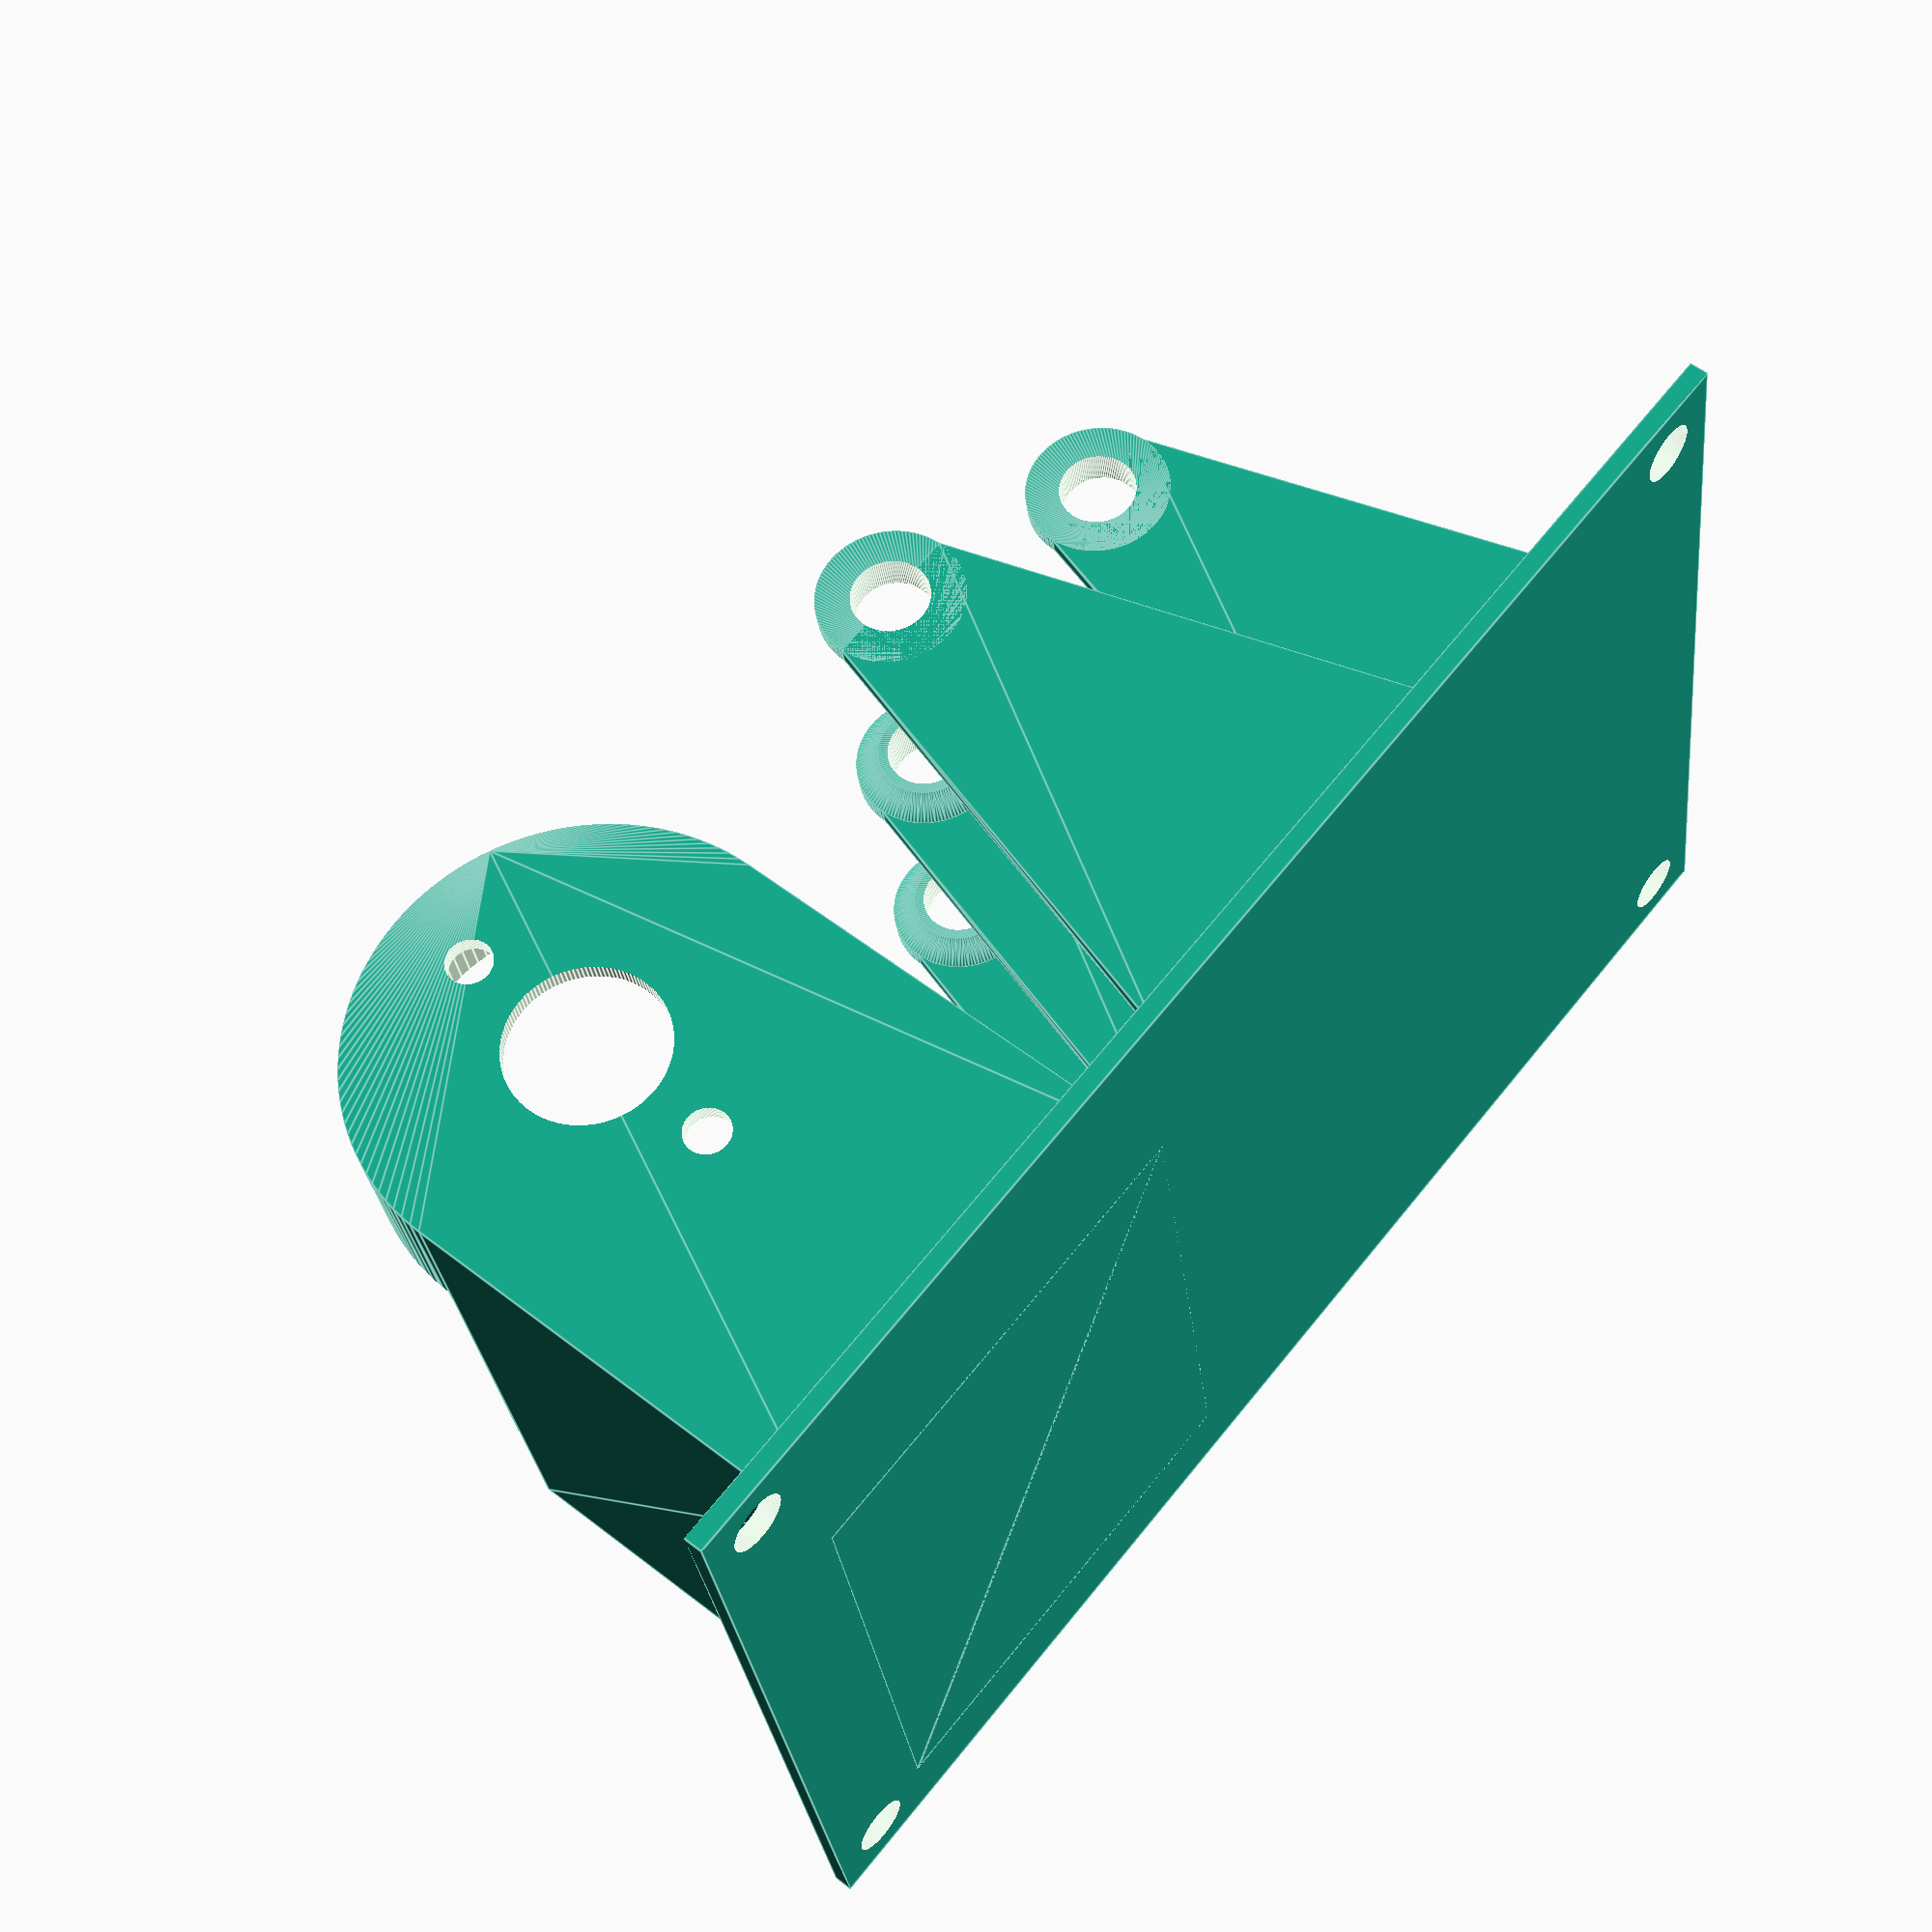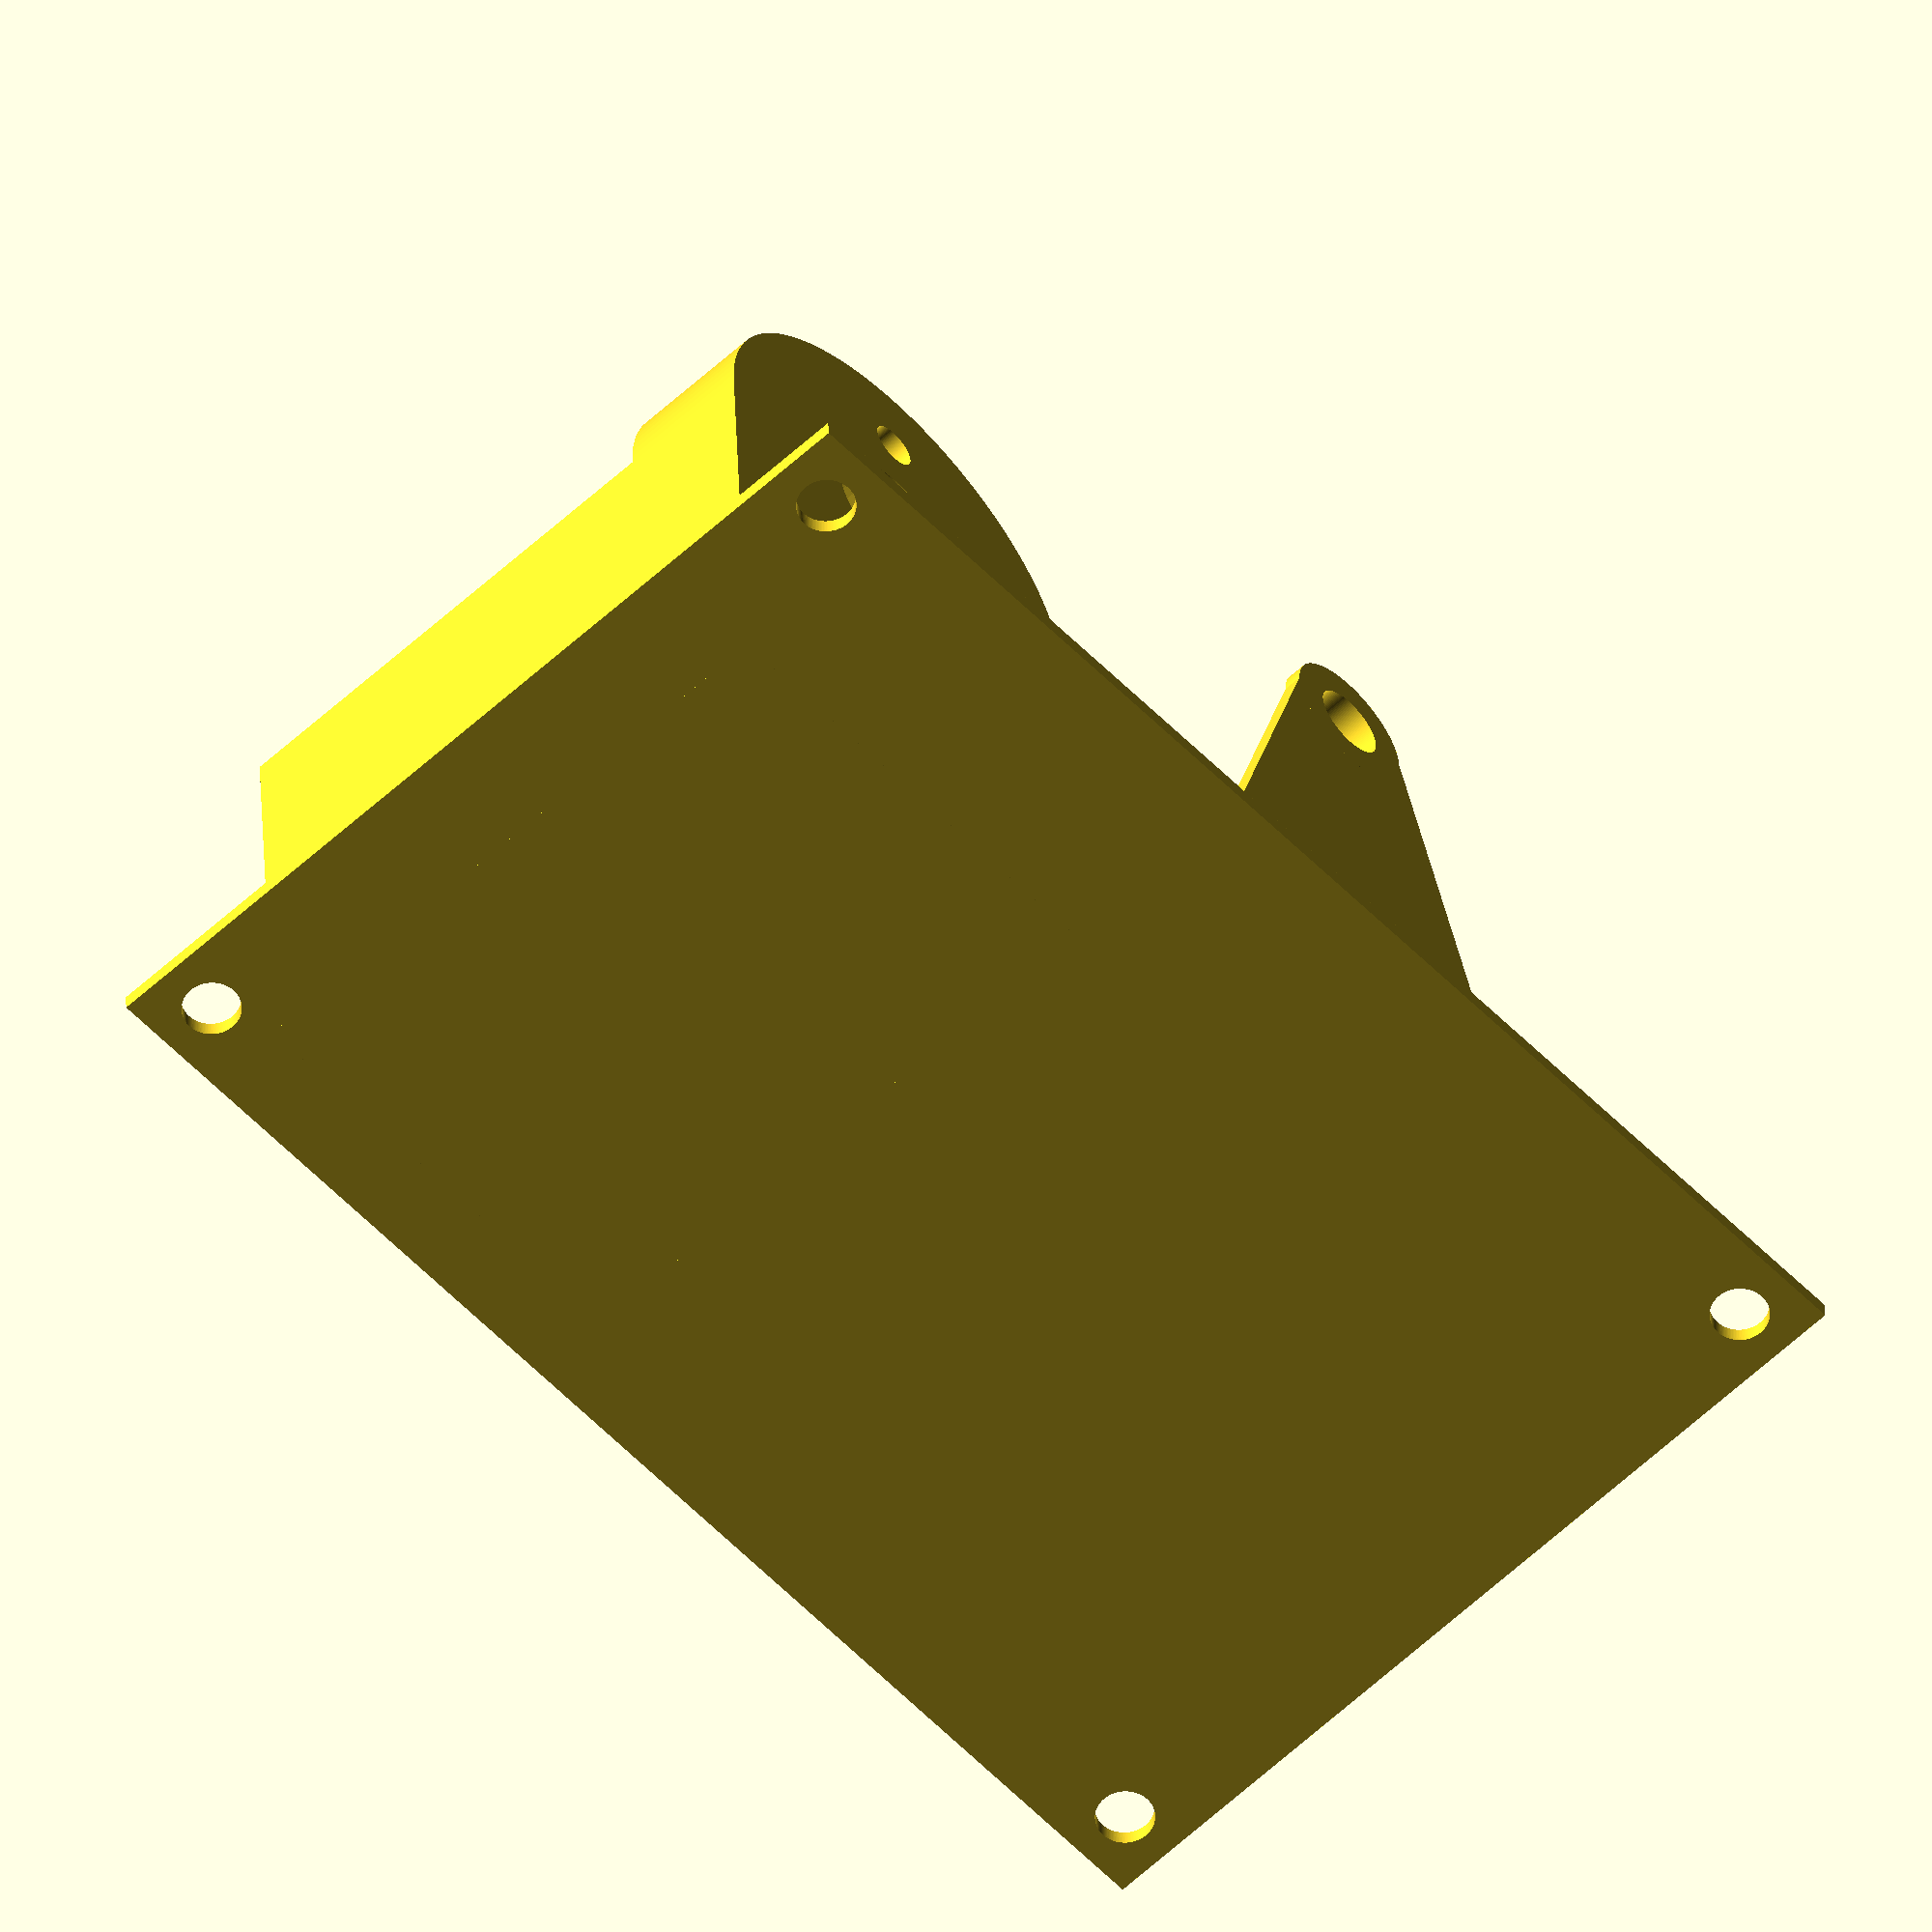
<openscad>
include <MCAD/involute_gears.scad>

mode = "mount";

q = 0.4;

// motor speed: 110 rotations per second (12V)

t = 1.6;
d = 6;
h = 5;
l = 70;

wd = 60;

gh = 20;

motor_dia = 35.5;
motor_h = 50;
motor_sdia = 13;


module motor() {
    
    $fn = 64;
    
    translate([0,0,-56])
    color("blue") {
    
    translate([0,0,55])
    cylinder(d = 3.75, h = 14);
    
    translate([0,0,50])
    cylinder(d = motor_sdia, h = 5);
    
    cylinder(d = motor_dia, h = motor_h);
    }
    
}

module simple_gear(z, h, t, c = 0) {
    
        gear(z, 
        circular_pitch = 180,
        bore_diameter = h,
        hub_diameter = 10,   
        rim_width = 0,
        hub_thickness = t,
        gear_thickness = t,
        rim_thickness = t,
        circles = c);
}

module r_gears(m, c = 0, a = 0) {    
    rotate([0,0,a]) {
    
        translate([0,0,gh - 5])
        simple_gear(12*m, 6.4, 5, c);
        
        simple_gear(12, 6.4, gh - 5);
        
    }
}

module lead_gear() {
    color("green") 
        r_gears(6, 6, 2.5);
}

module small_gear() {
    r_gears(3, 0, 2.5);
}

module motor_gear() {
    color("red")
        simple_gear(8, 3.3, 12);
}

module wall(f = true, b = true) {
       
    w = 35;
    h = 40;
    bd = 12;
    sd = 8;
    hd = 6.4;
    
    difference() {
        union() {
            linear_extrude(t)
                polygon([[-w/2,0],[w/2,0],[bd/2,h],[-bd/2,h]]);

            translate([0,h])
                hull() {
                cylinder(d = bd, h = t);
            
                translate([0,0,f ? -t : 0])
                    cylinder(d = sd, h = t * ((f ? 1 : 0) + (b ? 1 : 0) + 1));
                }
            
        }
        
        translate([0, h, -t*2])
            cylinder(d = hd, h = t * 5);
    }
    
}



module gear_system() {
    
    translate([0,0,8]) {
        translate([-40,0,-gh]) lead_gear();
        translate([-40,0,-gh*2-t*3-q*2]) small_gear();
        translate([-64,0,-(gh*2)+5]) small_gear();
        translate([-64,0,-(gh*3)+5-t*3-q*2]) small_gear(); 
    }
    
}

module walls() {
    translate([-40,40,8+t+q])
    rotate([0,0,180]) {
    
        for (i = [0:2]) 
            translate([0,0,-i*(gh+t*3+q*2)])
                wall(i != 2, i != 0);

        for (i = [0:2]) 
            translate([24,0,-i*(gh+t*3+q*2) -15 ])
                wall(i != 2, i != 0);
        
    }
    
}

module mount() {


    translate([-90,40,-63])
    difference() {
        cube([120, t, 80]);
        
        translate([5,t*2,5])
        rotate([90,0,0])
        cylinder(d = 5, h = t*4);
        
        translate([5,t*2,80-5])
        rotate([90,0,0])
        cylinder(d = 5, h = t*4);
        
        translate([120-5,t*2,80-5])
        rotate([90,0,0])
        cylinder(d = 5, h = t*4);
        
        translate([120-5,t*2,5])
        rotate([90,0,0])
        cylinder(d = 5, h = t*4);
        
    }
    
    w = motor_dia + t * 2 + q * 2;
    translate([0, 40, -56])
    difference() {
        hull() {

            translate([0,-40, 0])
                cylinder(d = w, h = motor_h + 4);
        
            translate([-w/2,0,0])
                cube([w, t, motor_h + 4]);
            
            md = motor_dia + t * 4;
            

        }

        translate([0,-40-25/2,motor_h+t]) {
            cylinder(d = 4, h = t * 2);
            translate([0,25,0])
            cylinder(d = 4, h = t * 2);
        }


        translate([-w/2,-80,-q])
        cube([w + q * 2, w + q, motor_h * 6 / 7]);        

        translate([0,-40,-t])
        cylinder(d = motor_dia + q * 2, h = motor_h + 4);
        
        translate([0,-40,motor_h+t])
        cylinder(d = motor_sdia + q * 2, h = t * 2);
    
    }
    
    //translate([0,0,8-t+q])
    walls();
    
}


$fn = mode != "demo" ? 128 : $fn;

if (mode == "lead_gear") {

    translate([0,0,gh])
        rotate([180,0,0])
            lead_gear();
    
} else if (mode == "small_gear") {

    translate([0,0,gh])
        rotate([180,0,0])
            small_gear();
    
} else if (mode == "motor_gear") {
    
    motor_gear();
    
} else if (mode == "mount") {
    
    
    translate([0,0,40+t])
    rotate([-90,0,0])
    mount();
    
} else if (mode == "demo") {
    
    mount();
    gear_system();
    motor();
    motor_gear();
    
}
   
a = $t * 360;
//a = 0;

module disk() {
    
    color("green")
    union() {
        $fn = 64;
        translate([wd/2, 0, 3])
        cylinder(d = d - q*2, h = h);

        cylinder(d = wd + (d - q*2), h = 3);
            
    }
    
}

module rod(dim, d1 = d, d2 = d + t*2 + q*2) {
    linear_extrude(dim[2], $fn = 64) {
        difference() {
            union() {
                circle(d = d2);
                translate([-dim[0],0])
                    circle(d = d2);

                translate([-dim[0],-dim[1]/2])
                    square([dim[0], dim[1]]);
            }
            circle(d = d1);
            translate([-dim[0],0])
                circle(d = d1);
        }
    }
}

module throttle(a) {
    
    pos = [cos(a) * wd/2,sin(a) * wd/2,3];
    
    rotate([0,0,a])
    disk();

    translate(pos)
    rotate([0,0,asin(pos[1]/l)])
    rod([l, h, h]);

    translate([pos[0] - sqrt(l*l - pos[1]*pos[1]) - l,-t,0])
    square([l, t *2]);
    
}




</openscad>
<views>
elev=305.2 azim=9.8 roll=129.6 proj=p view=edges
elev=328.2 azim=313.4 roll=178.5 proj=o view=solid
</views>
